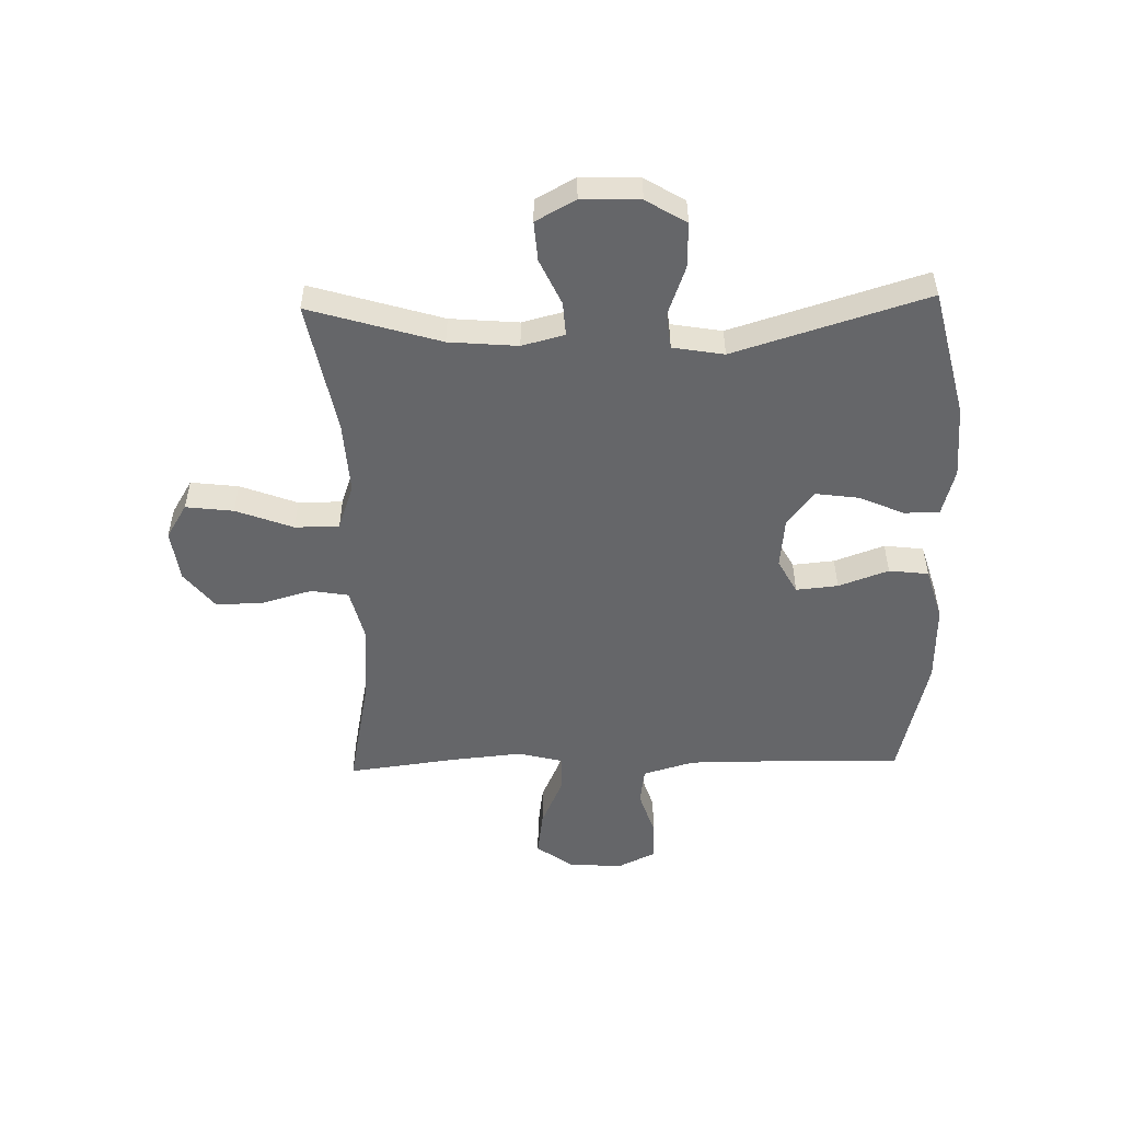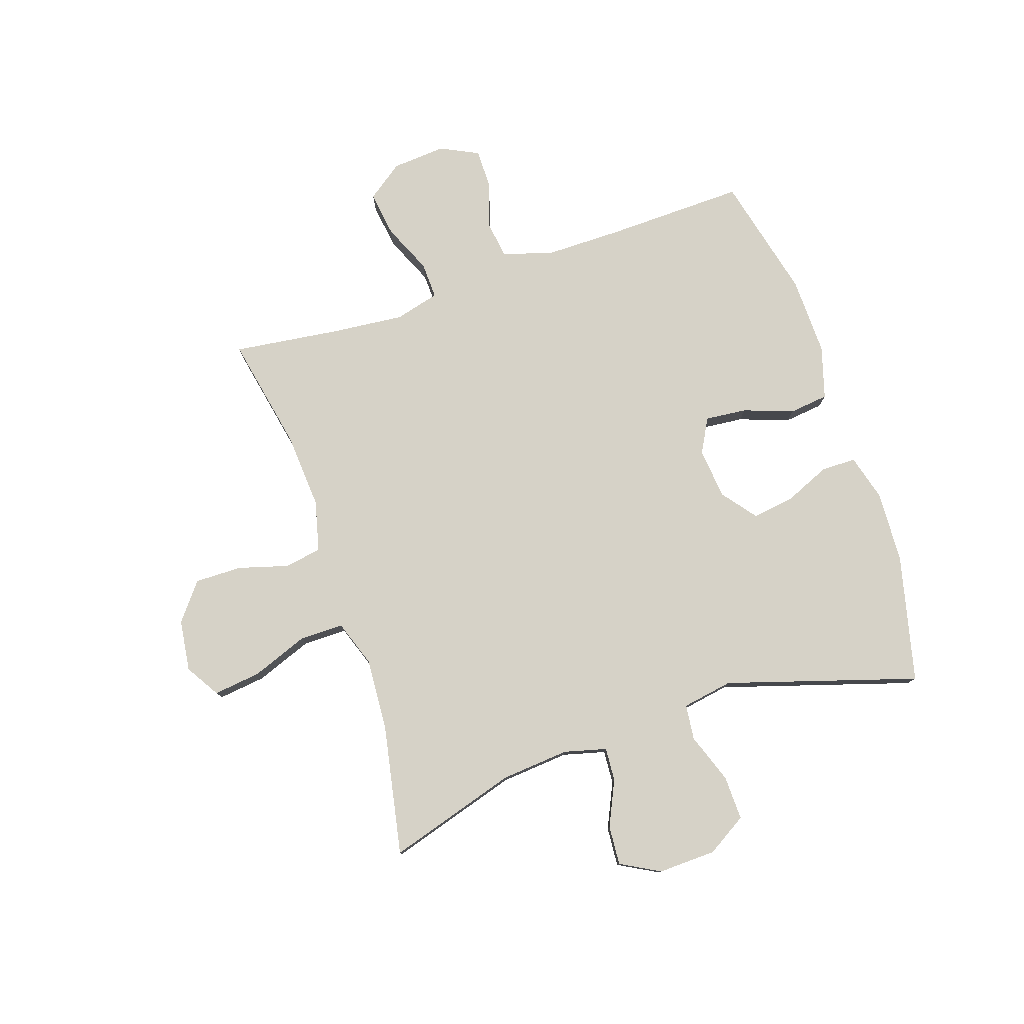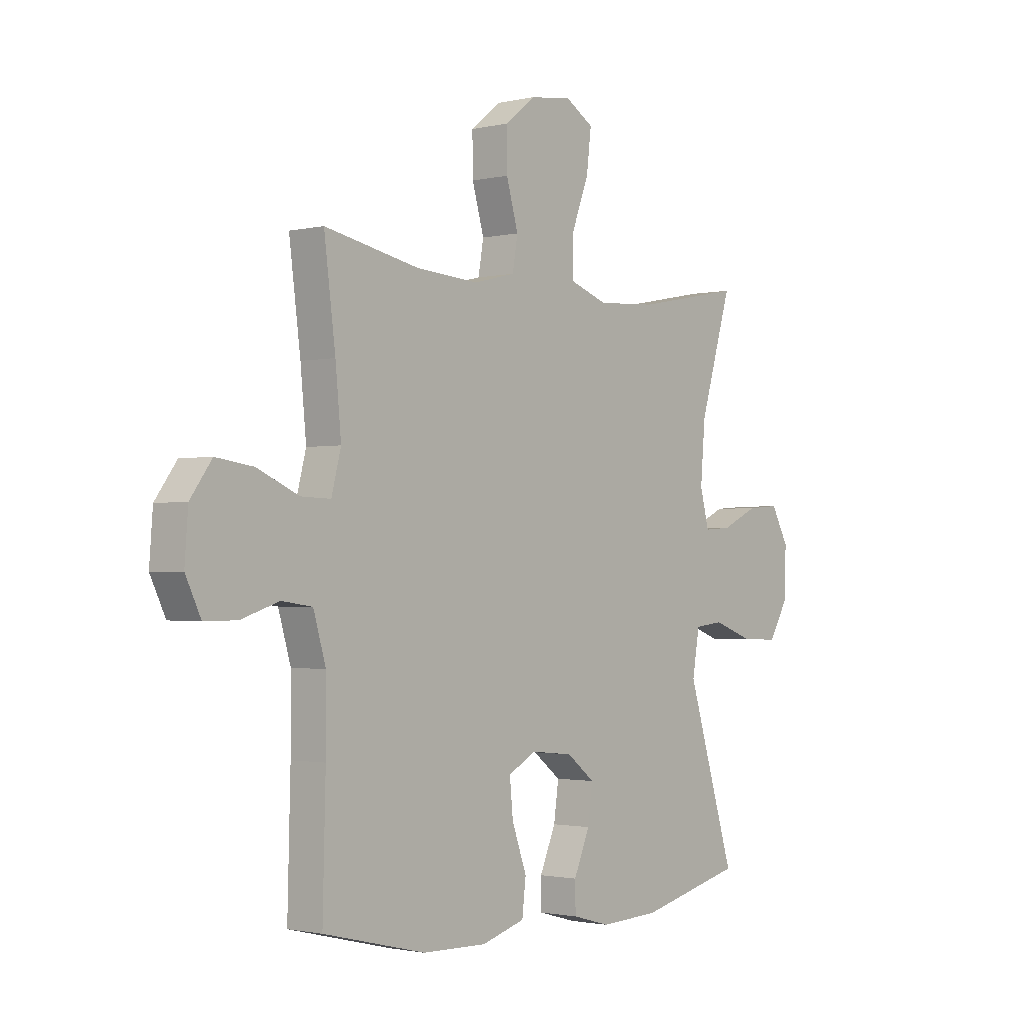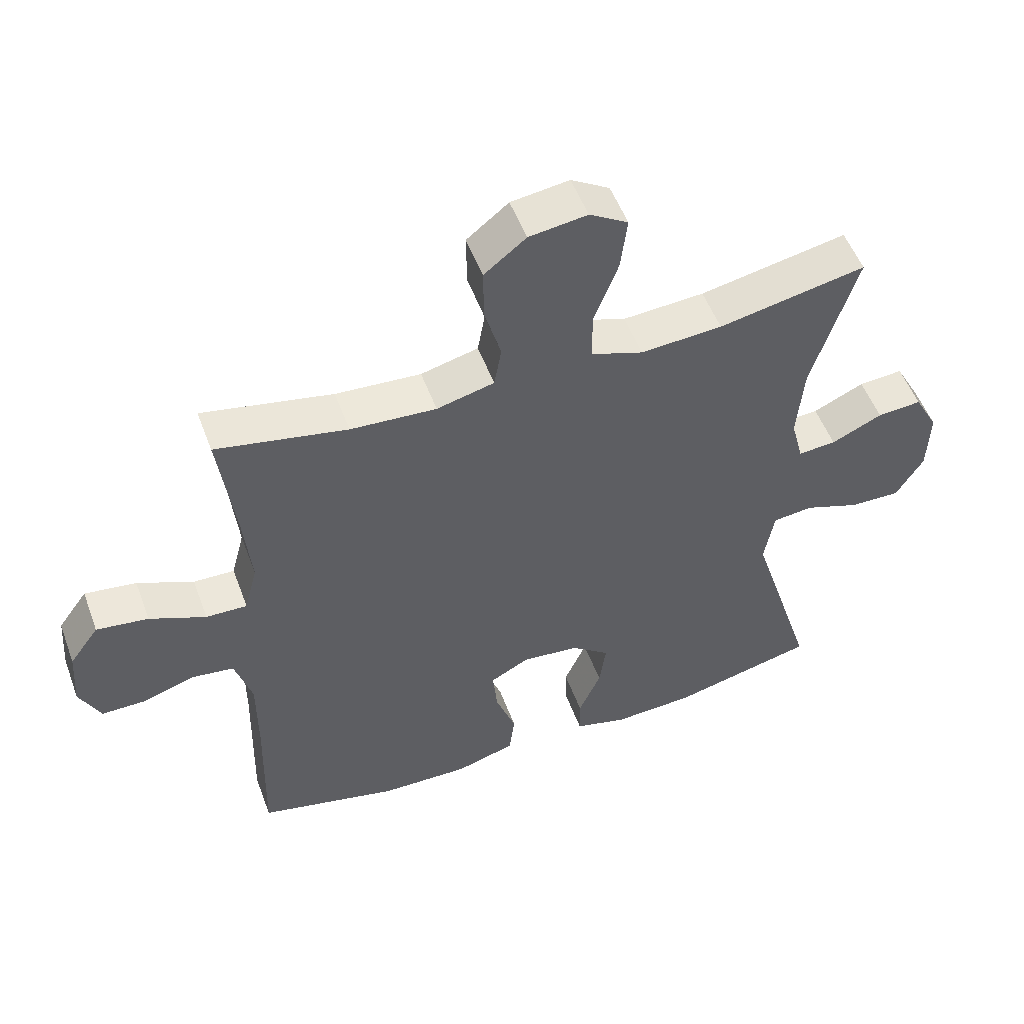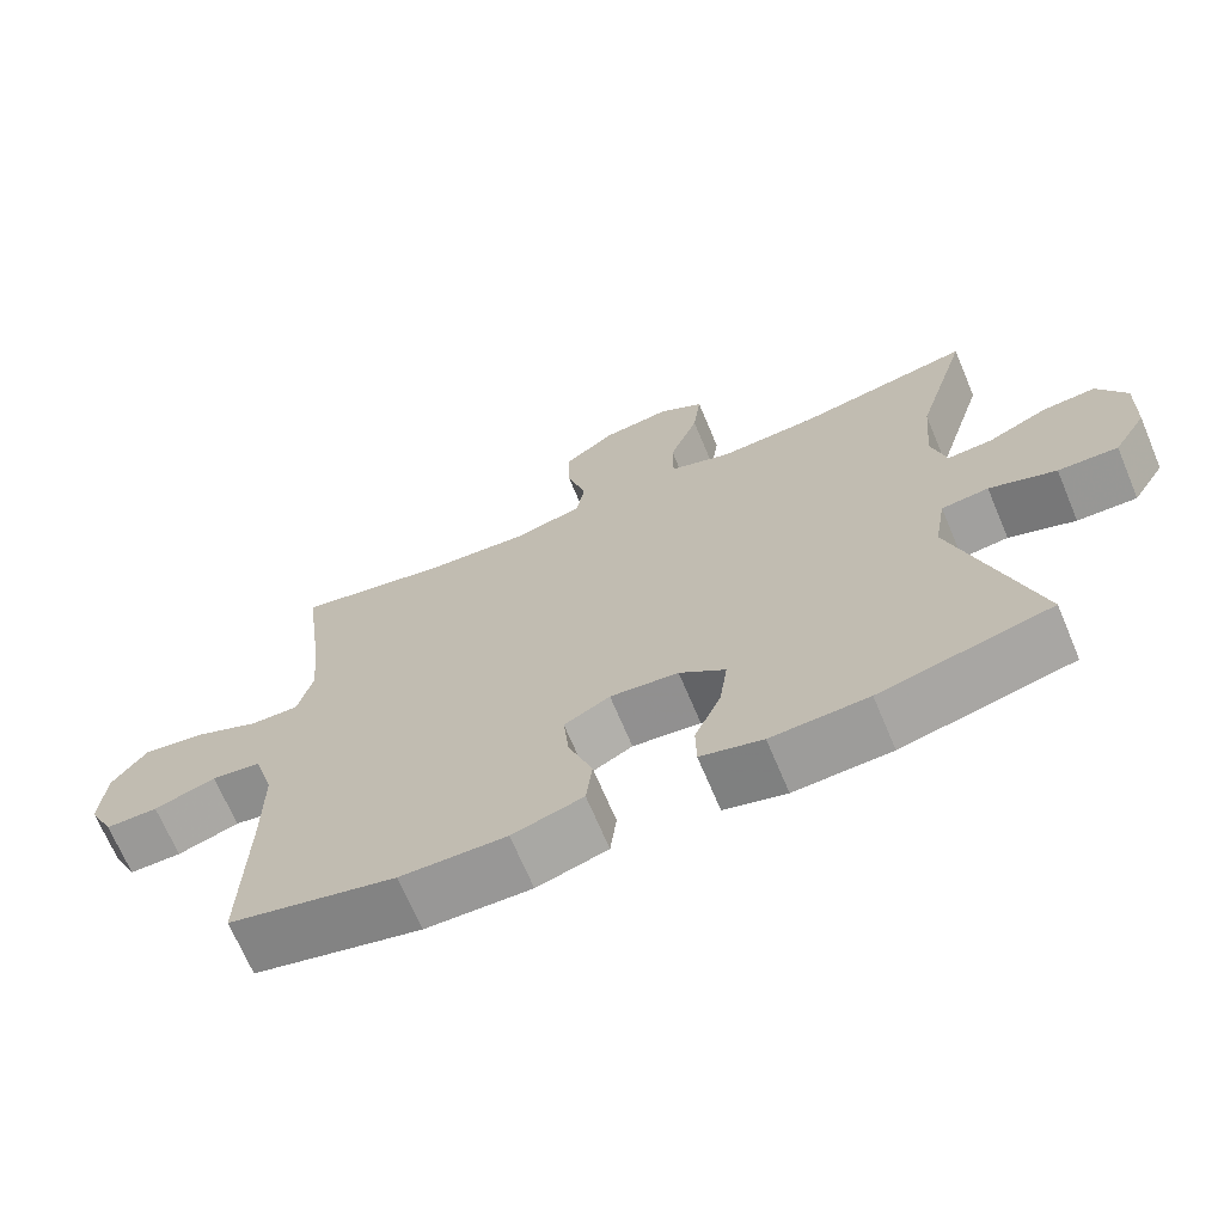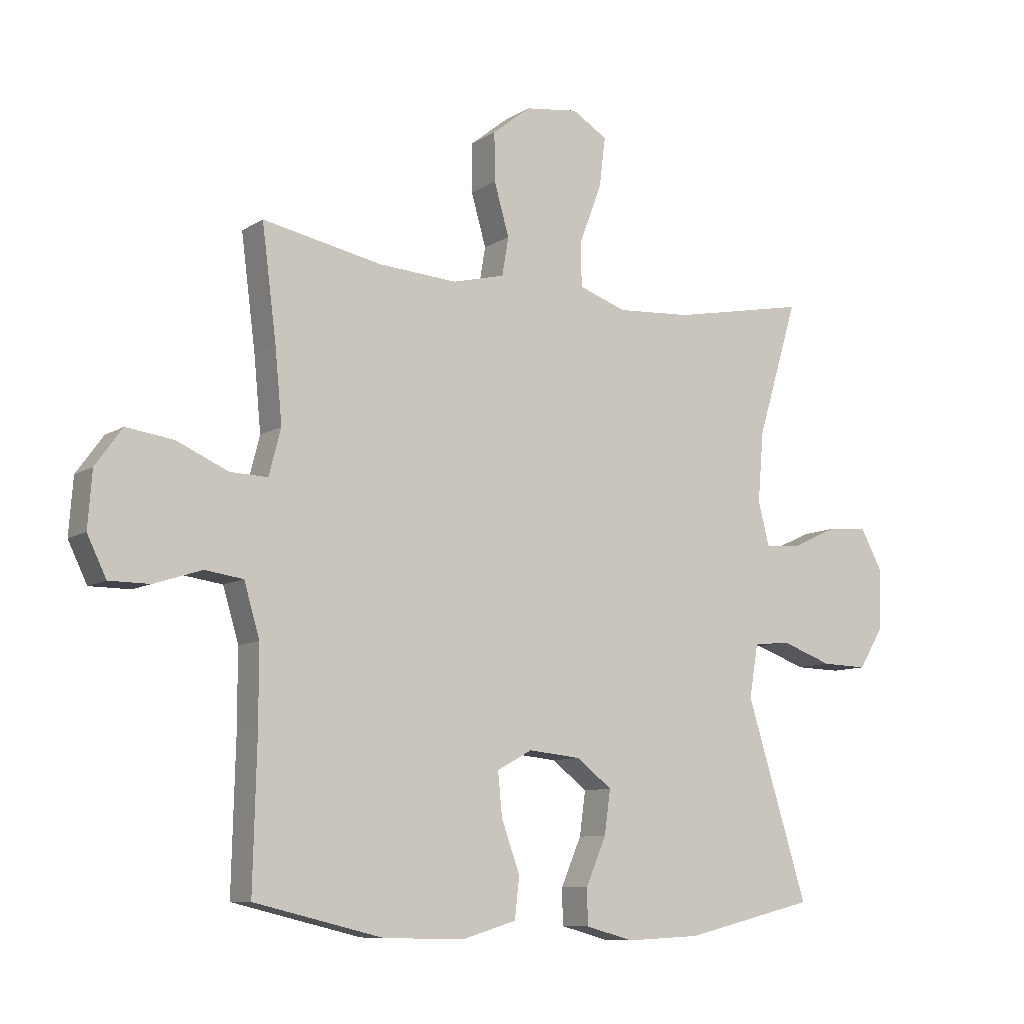
<metadata>
{"format":"obj","ext":"obj","renderer":"f3d","projection":"perspective","resolution":1024,"background":"white","views":[{"elev":-51.8,"azim":91.4,"up":"+Y"},{"elev":78.6,"azim":71.5,"up":"+Y"},{"elev":-1.6,"azim":-50.2,"up":"+Z"},{"elev":52.8,"azim":-20.2,"up":"+Z"},{"elev":-68.9,"azim":22.8,"up":"+Z"},{"elev":-9.2,"azim":-32.2,"up":"+Z"}]}
</metadata>
<code>
v -0.5 0.07 -0.5
v -0.494 0.07 -0.26
v -0.494 0.07 -0.128
v -0.52 0.07 -0.04
v -0.584 0.07 -0.031
v -0.664 0.07 -0.057
v -0.732 0.07 -0.057
v -0.764 0.07 0.009
v -0.757 0.07 0.102
v -0.712 0.07 0.164
v -0.633 0.07 0.153
v -0.547 0.07 0.115
v -0.484 0.07 0.113
v -0.464 0.07 0.19
v -0.476 0.07 0.314
v -0.5 0.07 0.5
v -0.3 0.07 0.46
v -0.169 0.07 0.451
v -0.081 0.07 0.473
v -0.07 0.07 0.537
v -0.095 0.07 0.624
v -0.096 0.07 0.705
v -0.032 0.07 0.756
v 0.057 0.07 0.768
v 0.116 0.07 0.732
v 0.106 0.07 0.65
v 0.069 0.07 0.552
v 0.069 0.07 0.476
v 0.149 0.07 0.448
v 0.274 0.07 0.456
v 0.5 0.07 0.5
v 0.432 0.07 0.275
v 0.422 0.07 0.157
v 0.441 0.07 0.084
v 0.499 0.07 0.088
v 0.577 0.07 0.124
v 0.645 0.07 0.129
v 0.682 0.07 0.061
v 0.679 0.07 -0.039
v 0.637 0.07 -0.108
v 0.56 0.07 -0.106
v 0.474 0.07 -0.075
v 0.413 0.07 -0.082
v 0.398 0.07 -0.17
v 0.5 0.07 -0.5
v 0.28 0.07 -0.553
v 0.155 0.07 -0.559
v 0.075 0.07 -0.537
v 0.074 0.07 -0.477
v 0.108 0.07 -0.398
v 0.118 0.07 -0.325
v 0.059 0.07 -0.279
v -0.029 0.07 -0.27
v -0.088 0.07 -0.302
v -0.081 0.07 -0.374
v -0.05 0.07 -0.46
v -0.058 0.07 -0.528
v -0.149 0.07 -0.555
v -0.285 0.07 -0.552
v -0.5 0 -0.5
v -0.494 0 -0.26
v -0.494 0 -0.128
v -0.52 0 -0.04
v -0.584 0 -0.031
v -0.664 0 -0.057
v -0.732 0 -0.057
v -0.764 0 0.009
v -0.757 0 0.102
v -0.712 0 0.164
v -0.633 0 0.153
v -0.547 0 0.115
v -0.484 0 0.113
v -0.464 0 0.19
v -0.476 0 0.314
v -0.5 0 0.5
v -0.3 0 0.46
v -0.169 0 0.451
v -0.081 0 0.473
v -0.07 0 0.537
v -0.095 0 0.624
v -0.096 0 0.705
v -0.032 0 0.756
v 0.057 0 0.768
v 0.116 0 0.732
v 0.106 0 0.65
v 0.069 0 0.552
v 0.069 0 0.476
v 0.149 0 0.448
v 0.274 0 0.456
v 0.5 0 0.5
v 0.432 0 0.275
v 0.422 0 0.157
v 0.441 0 0.084
v 0.499 0 0.088
v 0.577 0 0.124
v 0.645 0 0.129
v 0.682 0 0.061
v 0.679 0 -0.039
v 0.637 0 -0.108
v 0.56 0 -0.106
v 0.474 0 -0.075
v 0.413 0 -0.082
v 0.398 0 -0.17
v 0.5 0 -0.5
v 0.28 0 -0.553
v 0.155 0 -0.559
v 0.075 0 -0.537
v 0.074 0 -0.477
v 0.108 0 -0.398
v 0.118 0 -0.325
v 0.059 0 -0.279
v -0.029 0 -0.27
v -0.088 0 -0.302
v -0.081 0 -0.374
v -0.05 0 -0.46
v -0.058 0 -0.528
v -0.149 0 -0.555
v -0.285 0 -0.552
f 59 1 2
f 58 59 2
f 57 58 2
f 56 57 2
f 55 56 2
f 54 55 2 3
f 53 54 3 4
f 52 53 4
f 48 49 50
f 47 48 50
f 46 47 50
f 45 46 50
f 44 45 50
f 43 44 50 51
f 40 41 42
f 39 40 42
f 38 39 42
f 37 38 42
f 36 37 42
f 35 36 42
f 34 35 42 43
f 43 51 52
f 34 43 52
f 33 34 52
f 30 31 32
f 33 52 4
f 32 33 4
f 30 32 4
f 29 30 4
f 25 26 27
f 24 25 27
f 23 24 27
f 22 23 27
f 21 22 27
f 20 21 27
f 19 20 27 28
f 15 16 17
f 14 15 17 18
f 28 29 4
f 19 28 4
f 18 19 4
f 14 18 4
f 13 14 4
f 10 11 12
f 9 10 12
f 8 9 12
f 7 8 12
f 6 7 12
f 5 6 12
f 4 5 12 13
f 61 60 118
f 61 118 117
f 61 117 116
f 61 116 115
f 61 115 114
f 62 61 114 113
f 63 62 113 112
f 63 112 111
f 109 108 107
f 109 107 106
f 109 106 105
f 109 105 104
f 109 104 103
f 110 109 103 102
f 101 100 99
f 101 99 98
f 101 98 97
f 101 97 96
f 101 96 95
f 101 95 94
f 102 101 94 93
f 111 110 102
f 111 102 93
f 111 93 92
f 91 90 89
f 63 111 92
f 63 92 91
f 63 91 89
f 63 89 88
f 86 85 84
f 86 84 83
f 86 83 82
f 86 82 81
f 86 81 80
f 86 80 79
f 87 86 79 78
f 76 75 74
f 77 76 74 73
f 63 88 87
f 63 87 78
f 63 78 77
f 63 77 73
f 63 73 72
f 71 70 69
f 71 69 68
f 71 68 67
f 71 67 66
f 71 66 65
f 71 65 64
f 72 71 64 63
f 1 60 61 2
f 2 61 62 3
f 3 62 63 4
f 4 63 64 5
f 5 64 65 6
f 6 65 66 7
f 7 66 67 8
f 8 67 68 9
f 9 68 69 10
f 10 69 70 11
f 11 70 71 12
f 12 71 72 13
f 13 72 73 14
f 14 73 74 15
f 15 74 75 16
f 16 75 76 17
f 17 76 77 18
f 18 77 78 19
f 19 78 79 20
f 20 79 80 21
f 21 80 81 22
f 22 81 82 23
f 23 82 83 24
f 24 83 84 25
f 25 84 85 26
f 26 85 86 27
f 27 86 87 28
f 28 87 88 29
f 29 88 89 30
f 30 89 90 31
f 31 90 91 32
f 32 91 92 33
f 33 92 93 34
f 34 93 94 35
f 35 94 95 36
f 36 95 96 37
f 37 96 97 38
f 38 97 98 39
f 39 98 99 40
f 40 99 100 41
f 41 100 101 42
f 42 101 102 43
f 43 102 103 44
f 44 103 104 45
f 45 104 105 46
f 46 105 106 47
f 47 106 107 48
f 48 107 108 49
f 49 108 109 50
f 50 109 110 51
f 51 110 111 52
f 52 111 112 53
f 53 112 113 54
f 54 113 114 55
f 55 114 115 56
f 56 115 116 57
f 57 116 117 58
f 58 117 118 59
f 59 118 60 1

</code>
